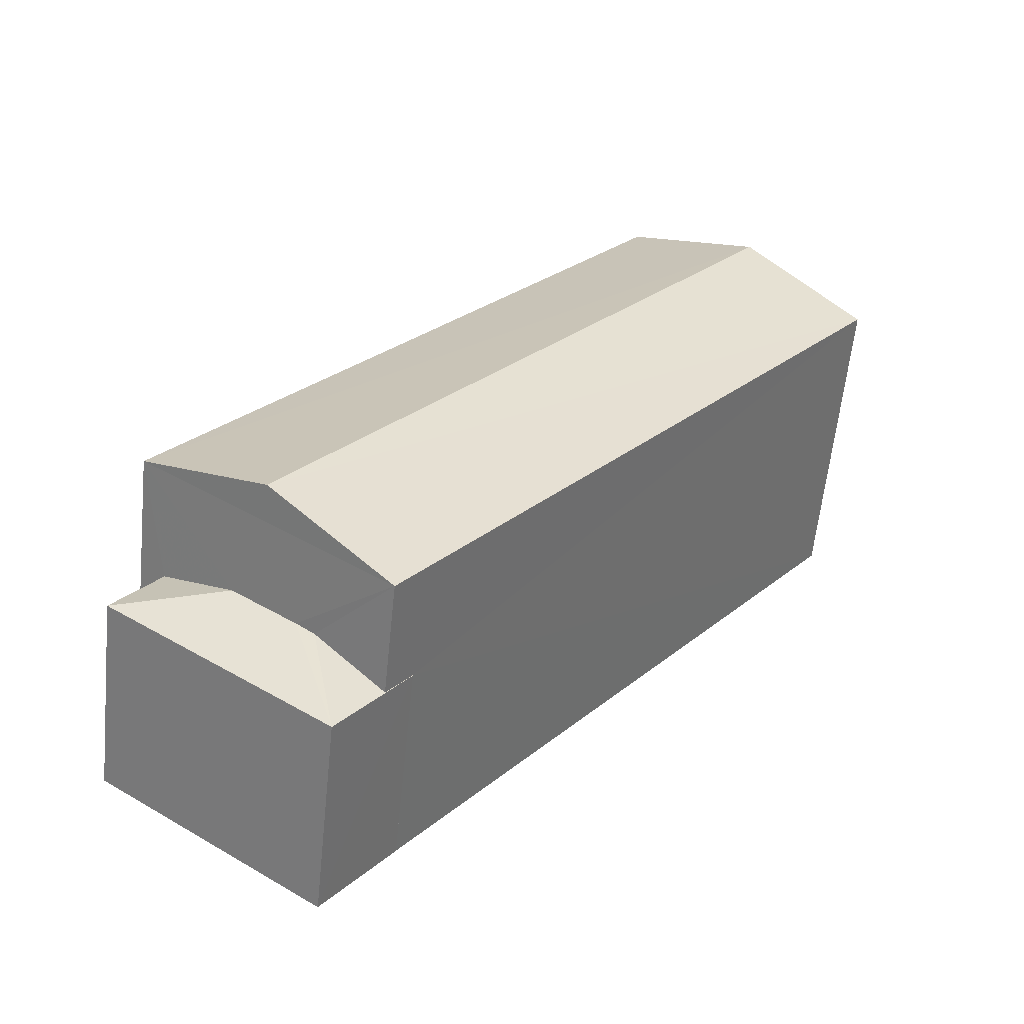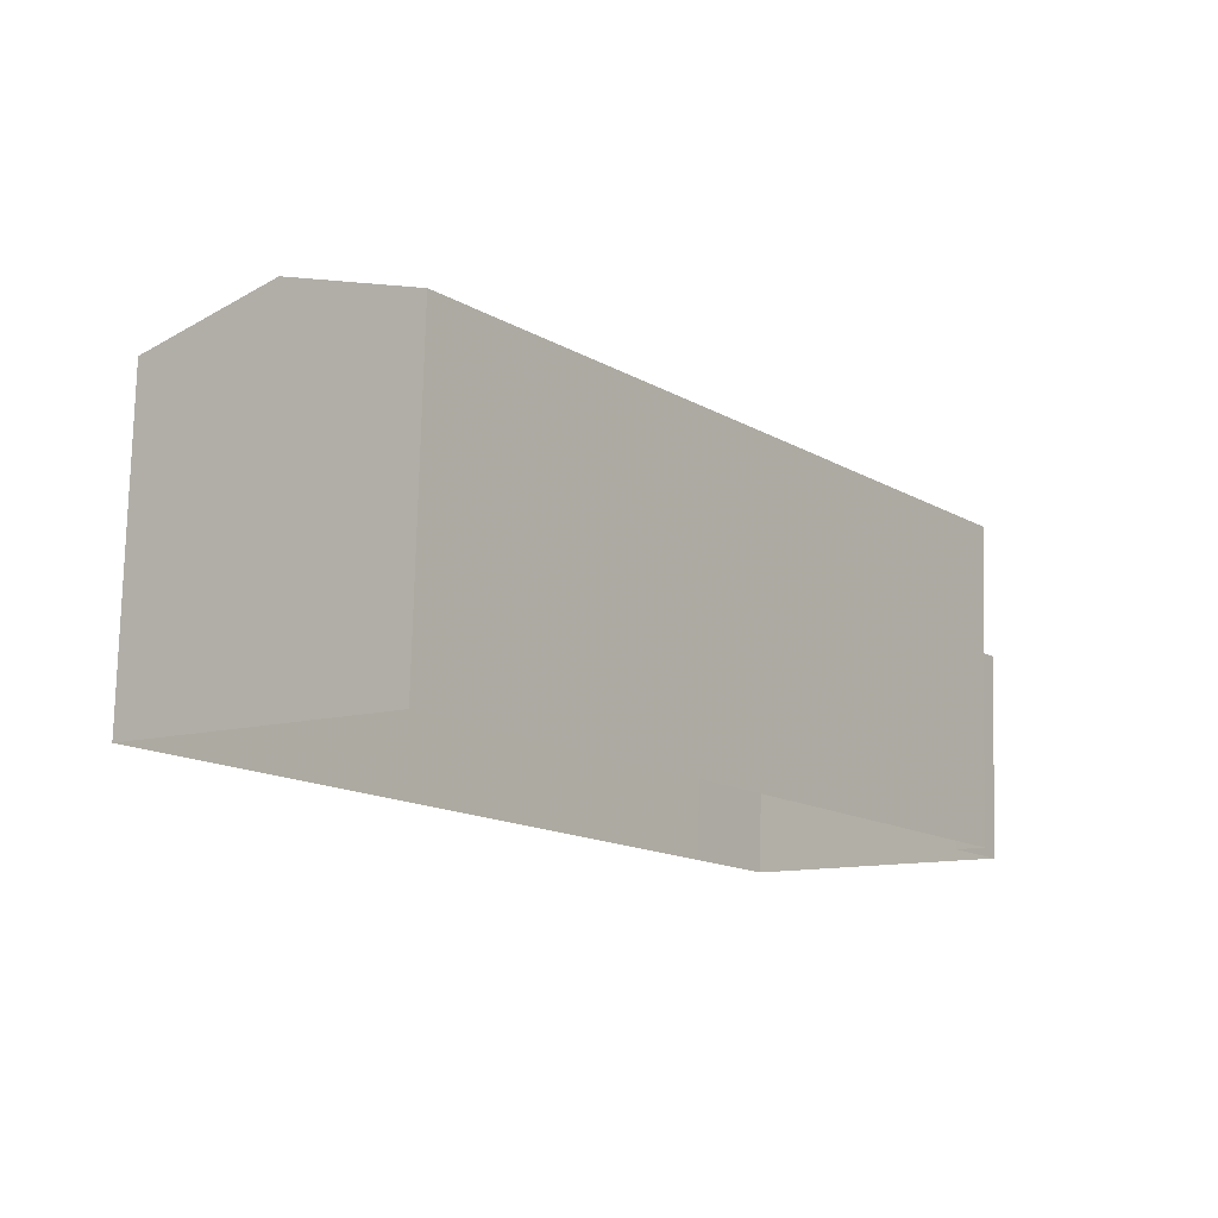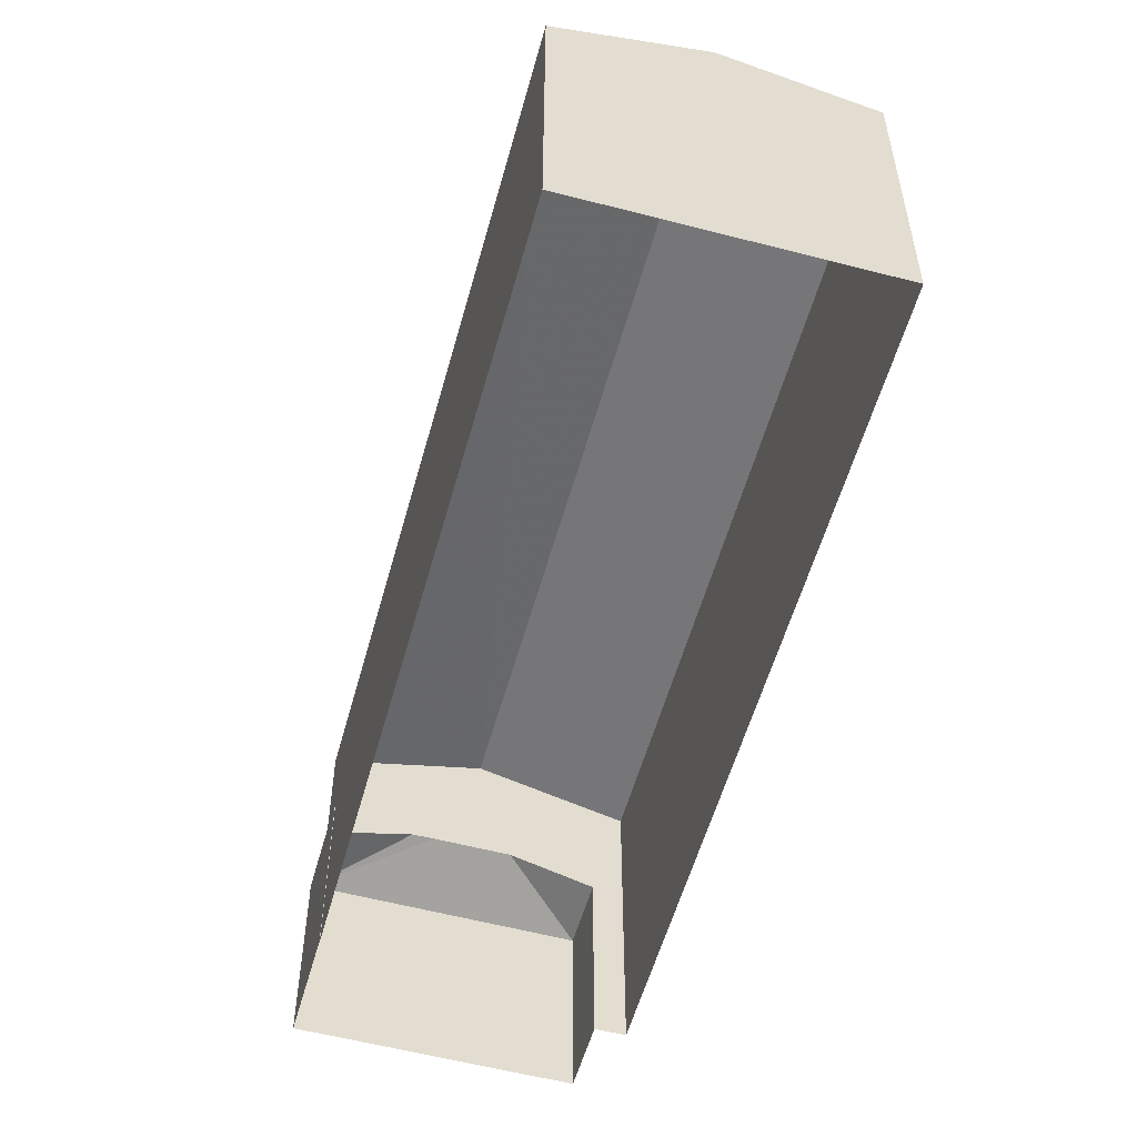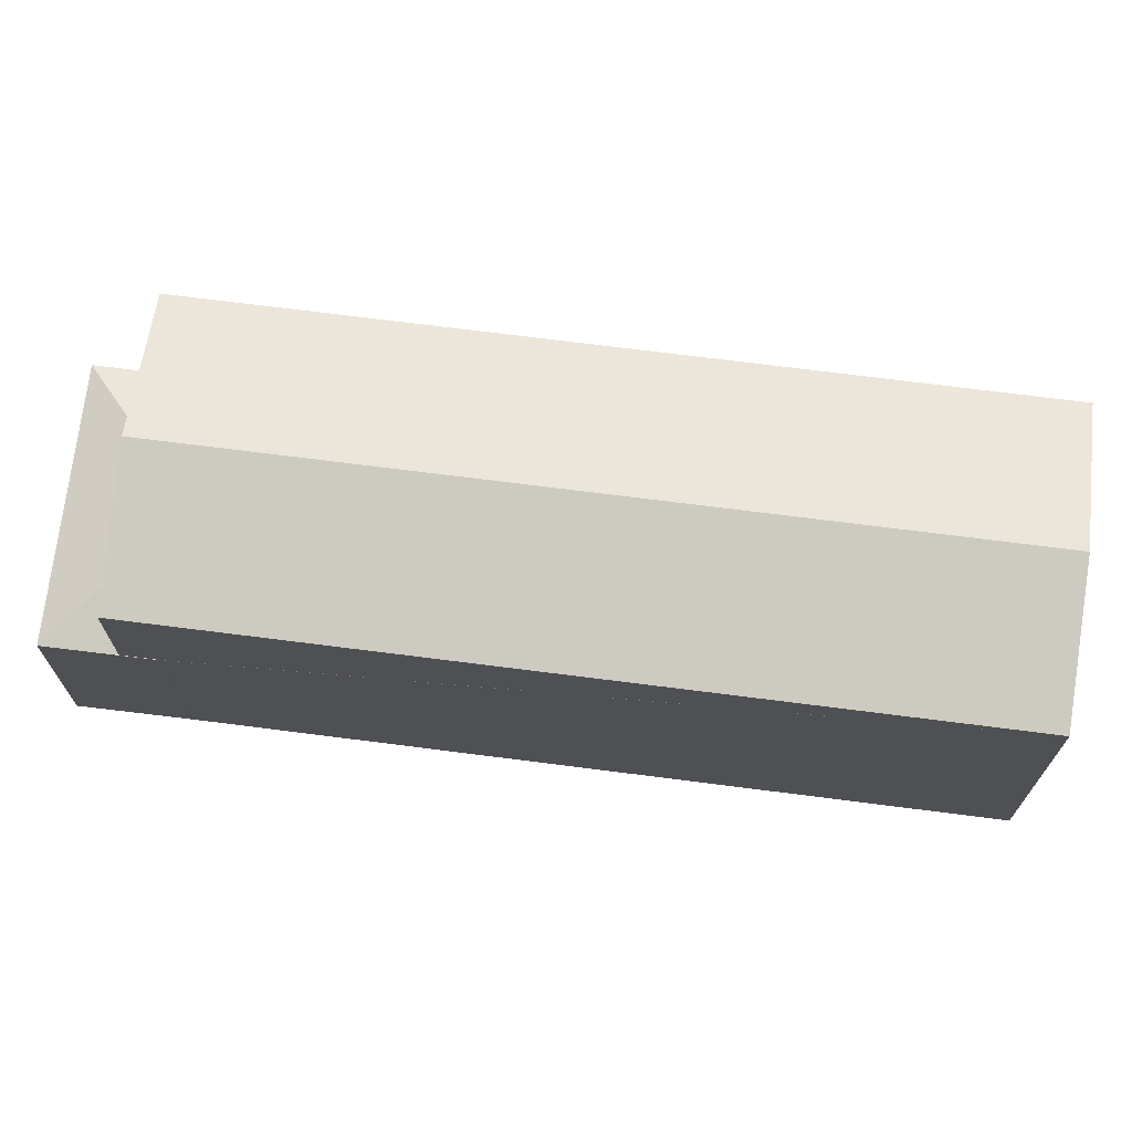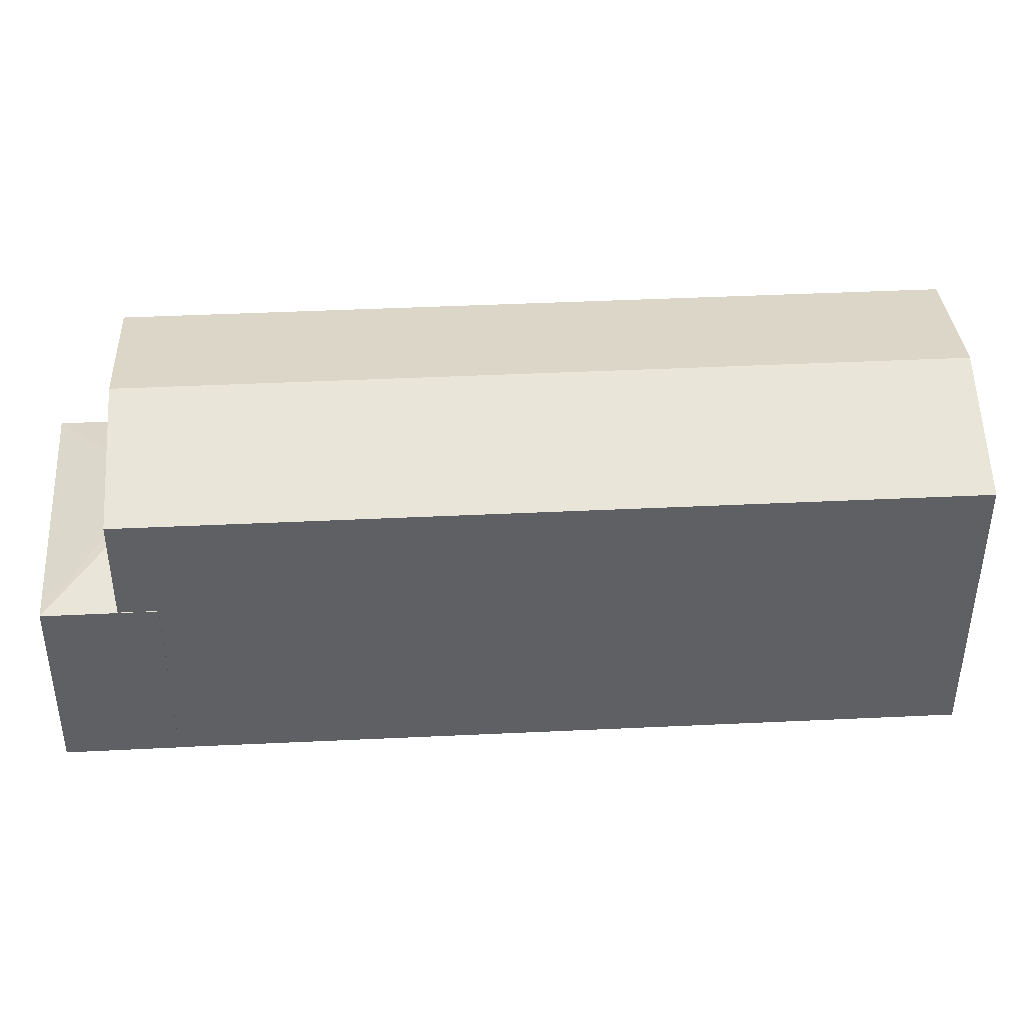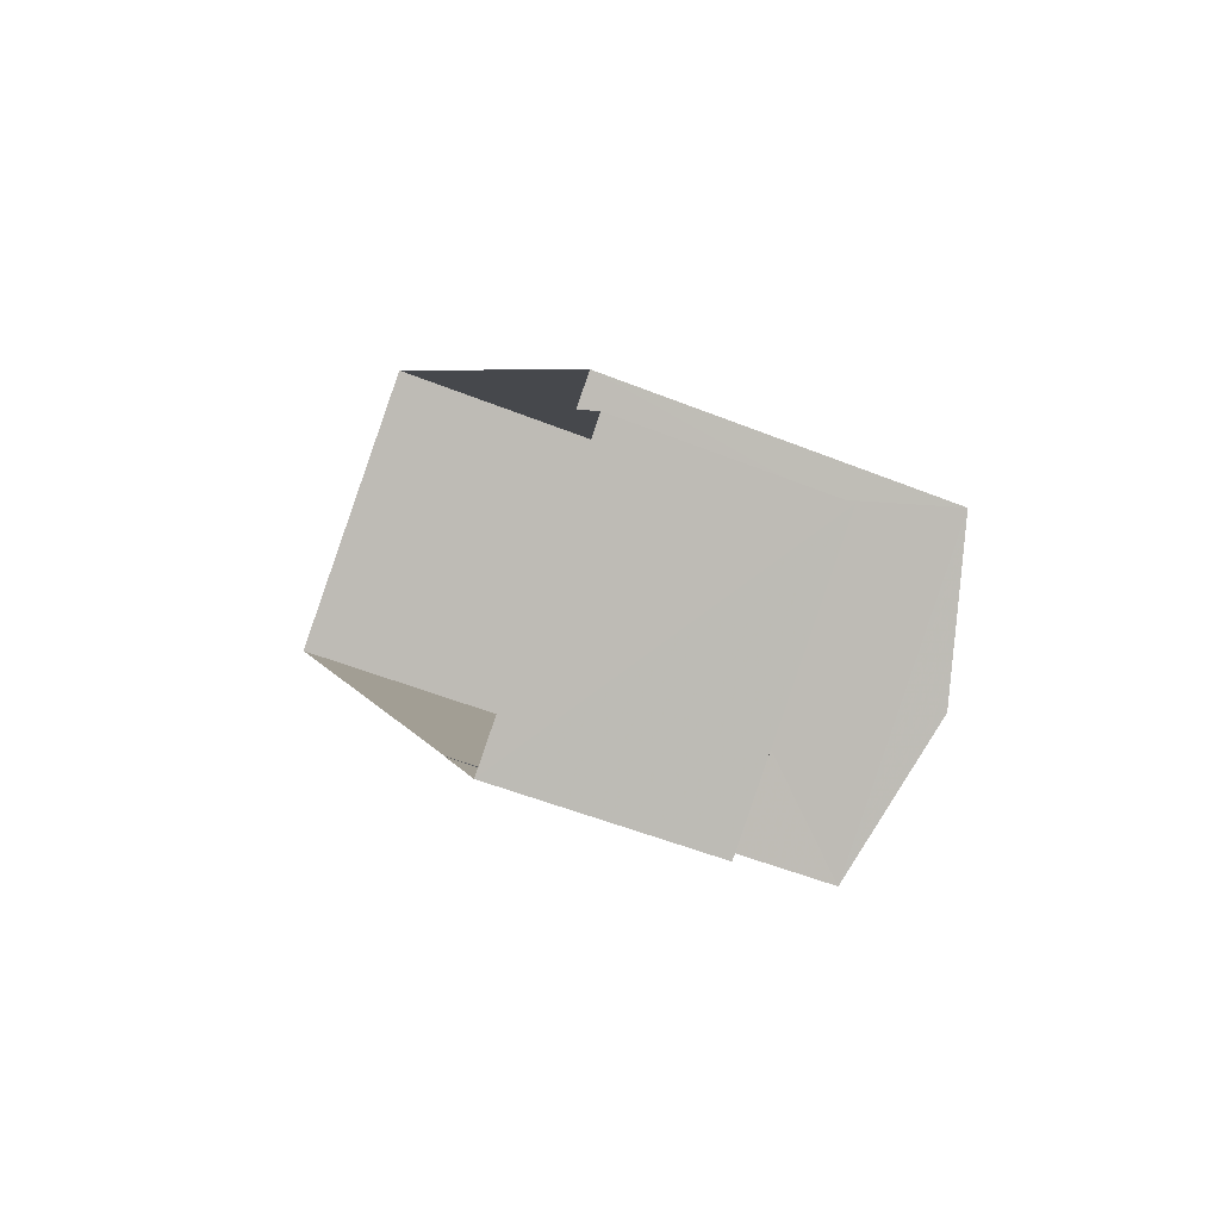
<metadata>
{"format":"obj","ext":"obj","renderer":"f3d","projection":"perspective","resolution":1024,"background":"white","views":[{"elev":-60.4,"azim":-5.9,"up":"+Y"},{"elev":77.6,"azim":-178.5,"up":"+Y"},{"elev":-55.6,"azim":127.8,"up":"+Z"},{"elev":71.5,"azim":60.4,"up":"+Z"},{"elev":44.4,"azim":50.0,"up":"+Z"},{"elev":-50.6,"azim":-113.9,"up":"+Y"}]}
</metadata>
<code>
v -8.922e+04 -1e+05 4.115
v -8.923e+04 -1e+05 4.117
v -8.922e+04 -1e+05 4.115
v -8.923e+04 -1e+05 4.117
v -8.923e+04 -1e+05 4.117
v -8.923e+04 -1e+05 4.117
v -8.923e+04 -1e+05 4.118
v -8.923e+04 -1e+05 4.118
v -8.923e+04 -1e+05 10.45
v -8.922e+04 -1e+05 11.22
v -8.922e+04 -1e+05 10.45
v -8.923e+04 -1e+05 8.184
v -8.923e+04 -1e+05 8.184
v -8.923e+04 -1e+05 8.655
v -8.923e+04 -1e+05 8.653
v -8.923e+04 -1e+05 8.184
v -8.923e+04 -1e+05 11.22
v -8.923e+04 -1e+05 8.643
v -8.922e+04 -1e+05 10.45
v -8.923e+04 -1e+05 10.45
v -8.923e+04 -1e+05 8.184
v -8.923e+04 -1e+05 8.186
v -8.923e+04 -1e+05 8.184
v -8.923e+04 -1e+05 8.187
f 1 2 3
f 4 3 5
f 2 6 7
f 8 5 7
f 3 2 5
f 5 2 7
f 9 10 11
f 12 13 14
f 13 15 14
f 13 16 15
f 17 10 9
f 15 16 18
f 10 17 19
f 19 17 20
f 21 22 23
f 22 24 23
f 23 24 16
f 24 18 16
f 24 20 18
f 5 12 4
f 9 14 20
f 18 20 15
f 9 4 12
f 20 14 15
f 14 9 12
f 11 1 3
f 11 19 1
f 17 9 20
f 23 7 6
f 23 16 7
f 7 13 8
f 7 16 13
f 2 23 6
f 2 21 23
f 5 8 13
f 12 5 13
f 10 19 11
f 20 24 22
f 20 22 19
f 19 21 1
f 21 2 1
f 22 21 19
f 11 3 4
f 9 11 4

</code>
